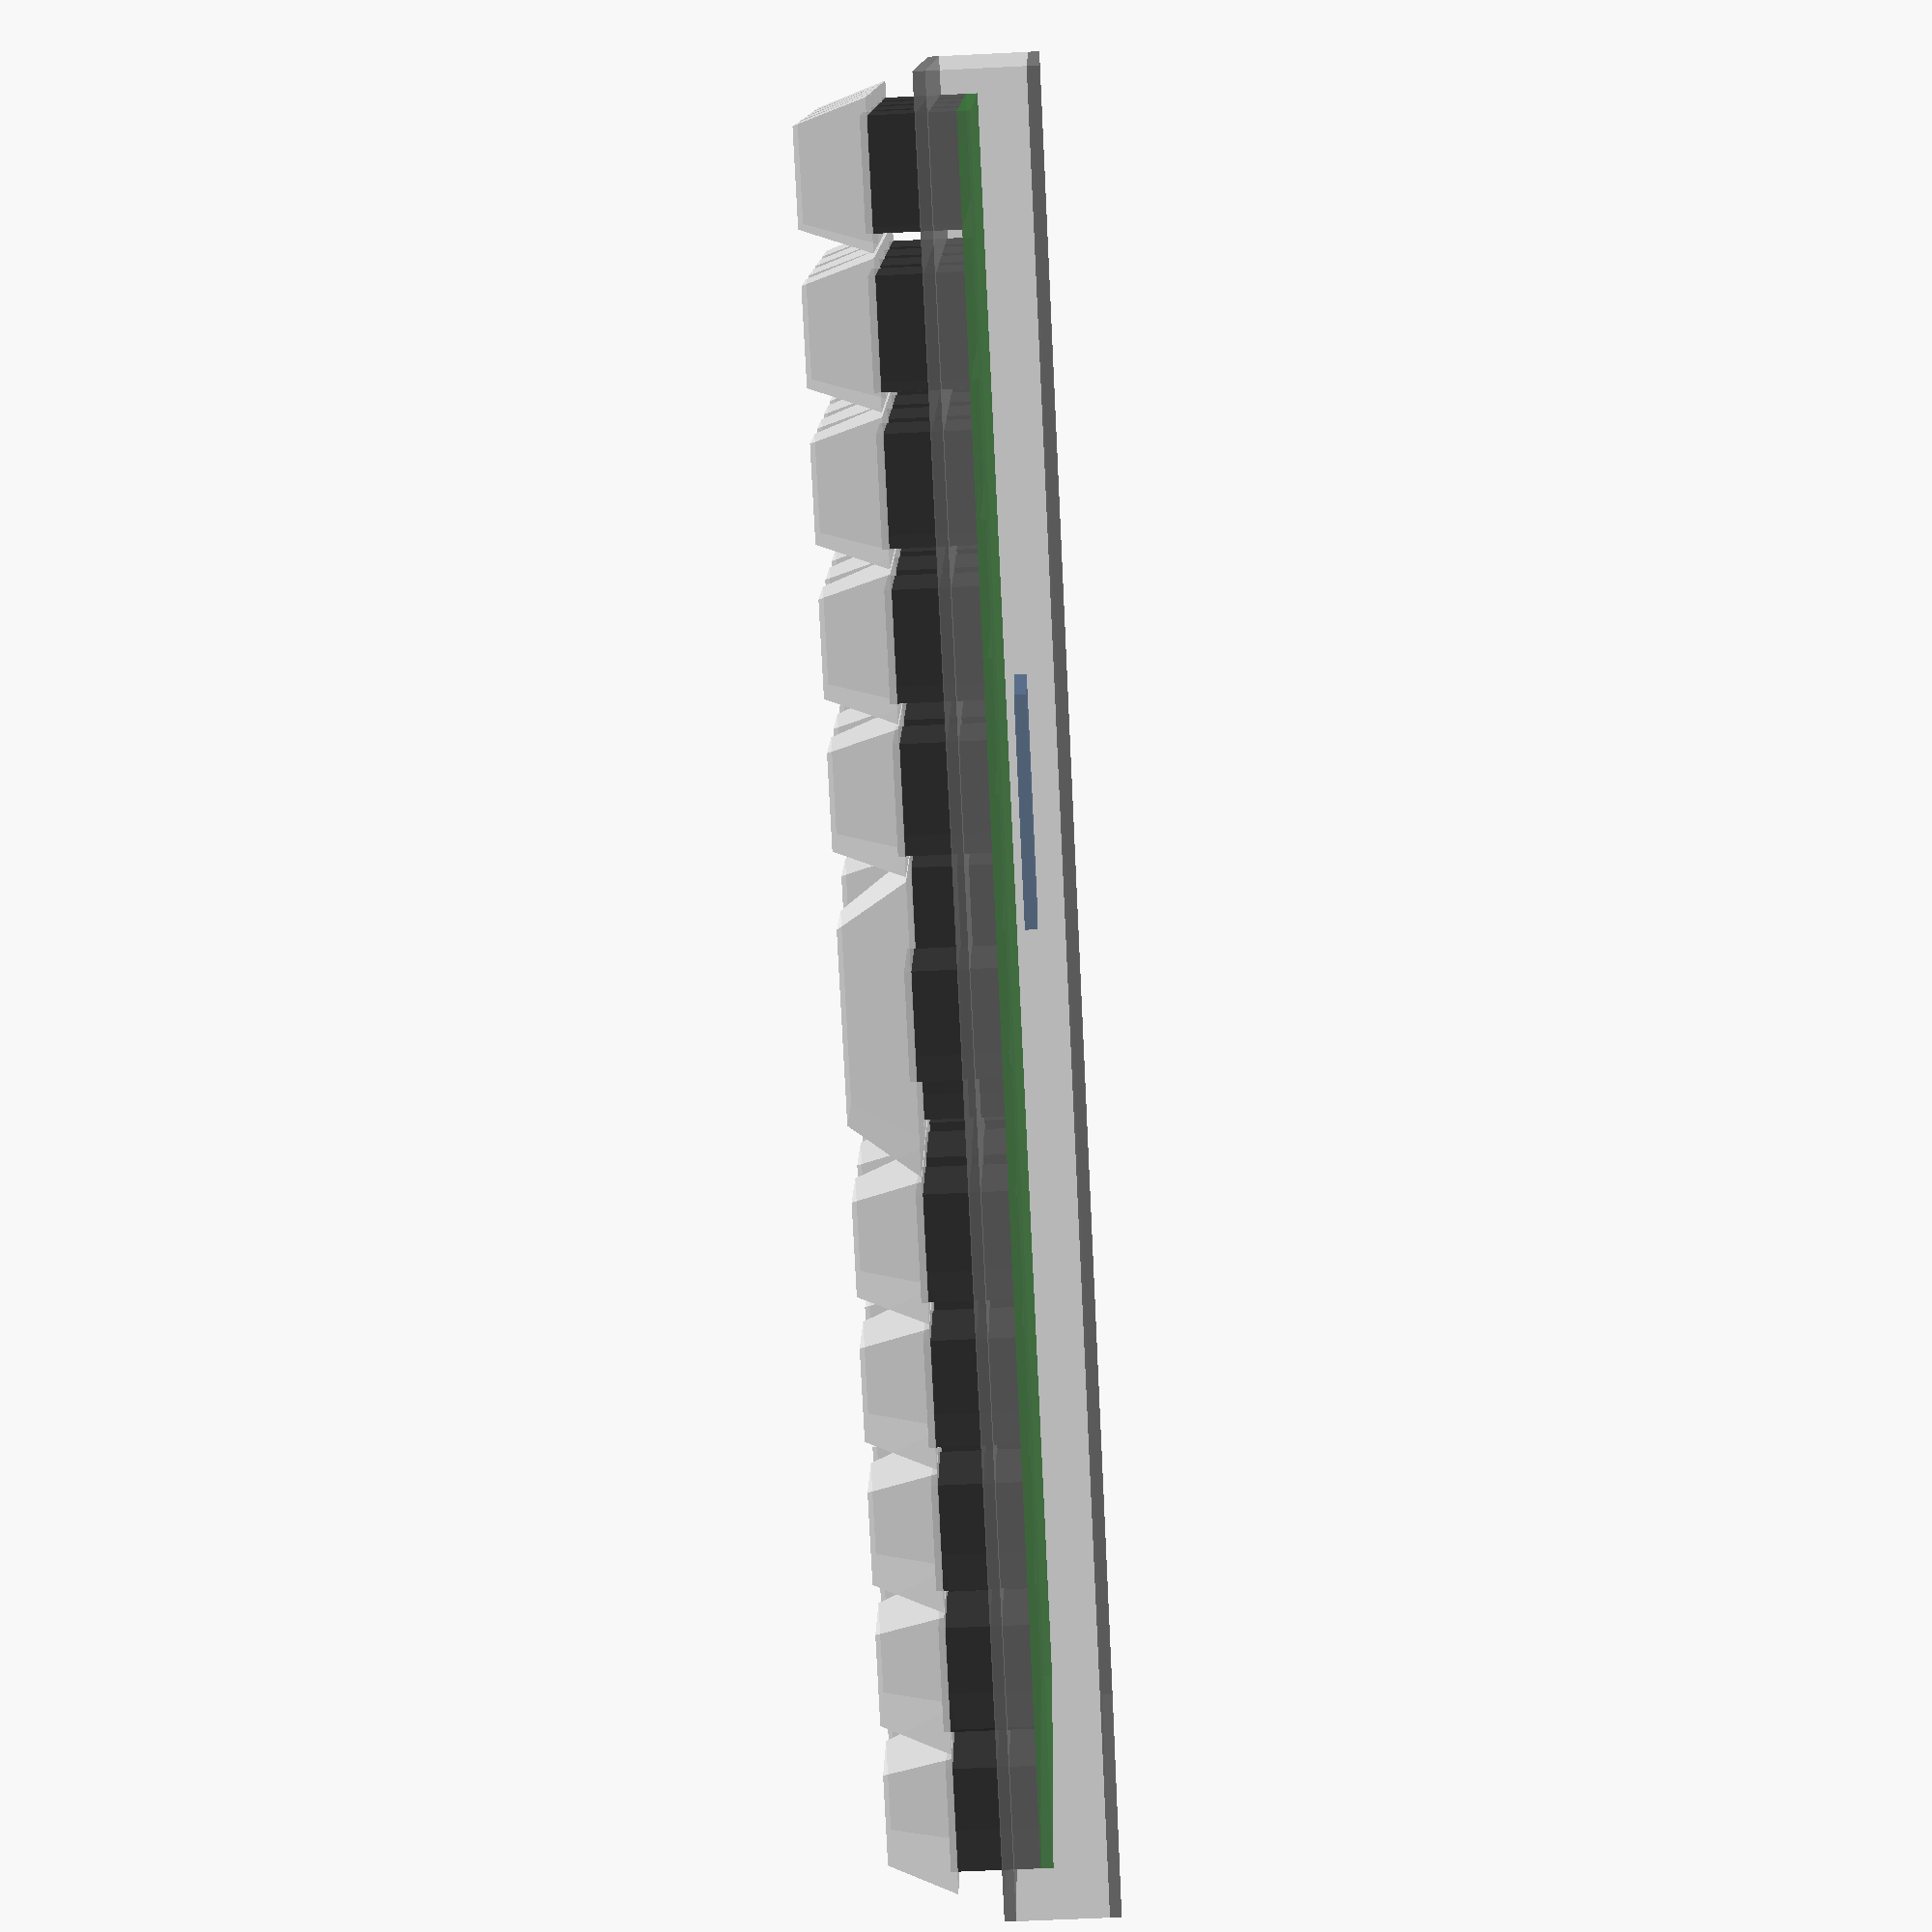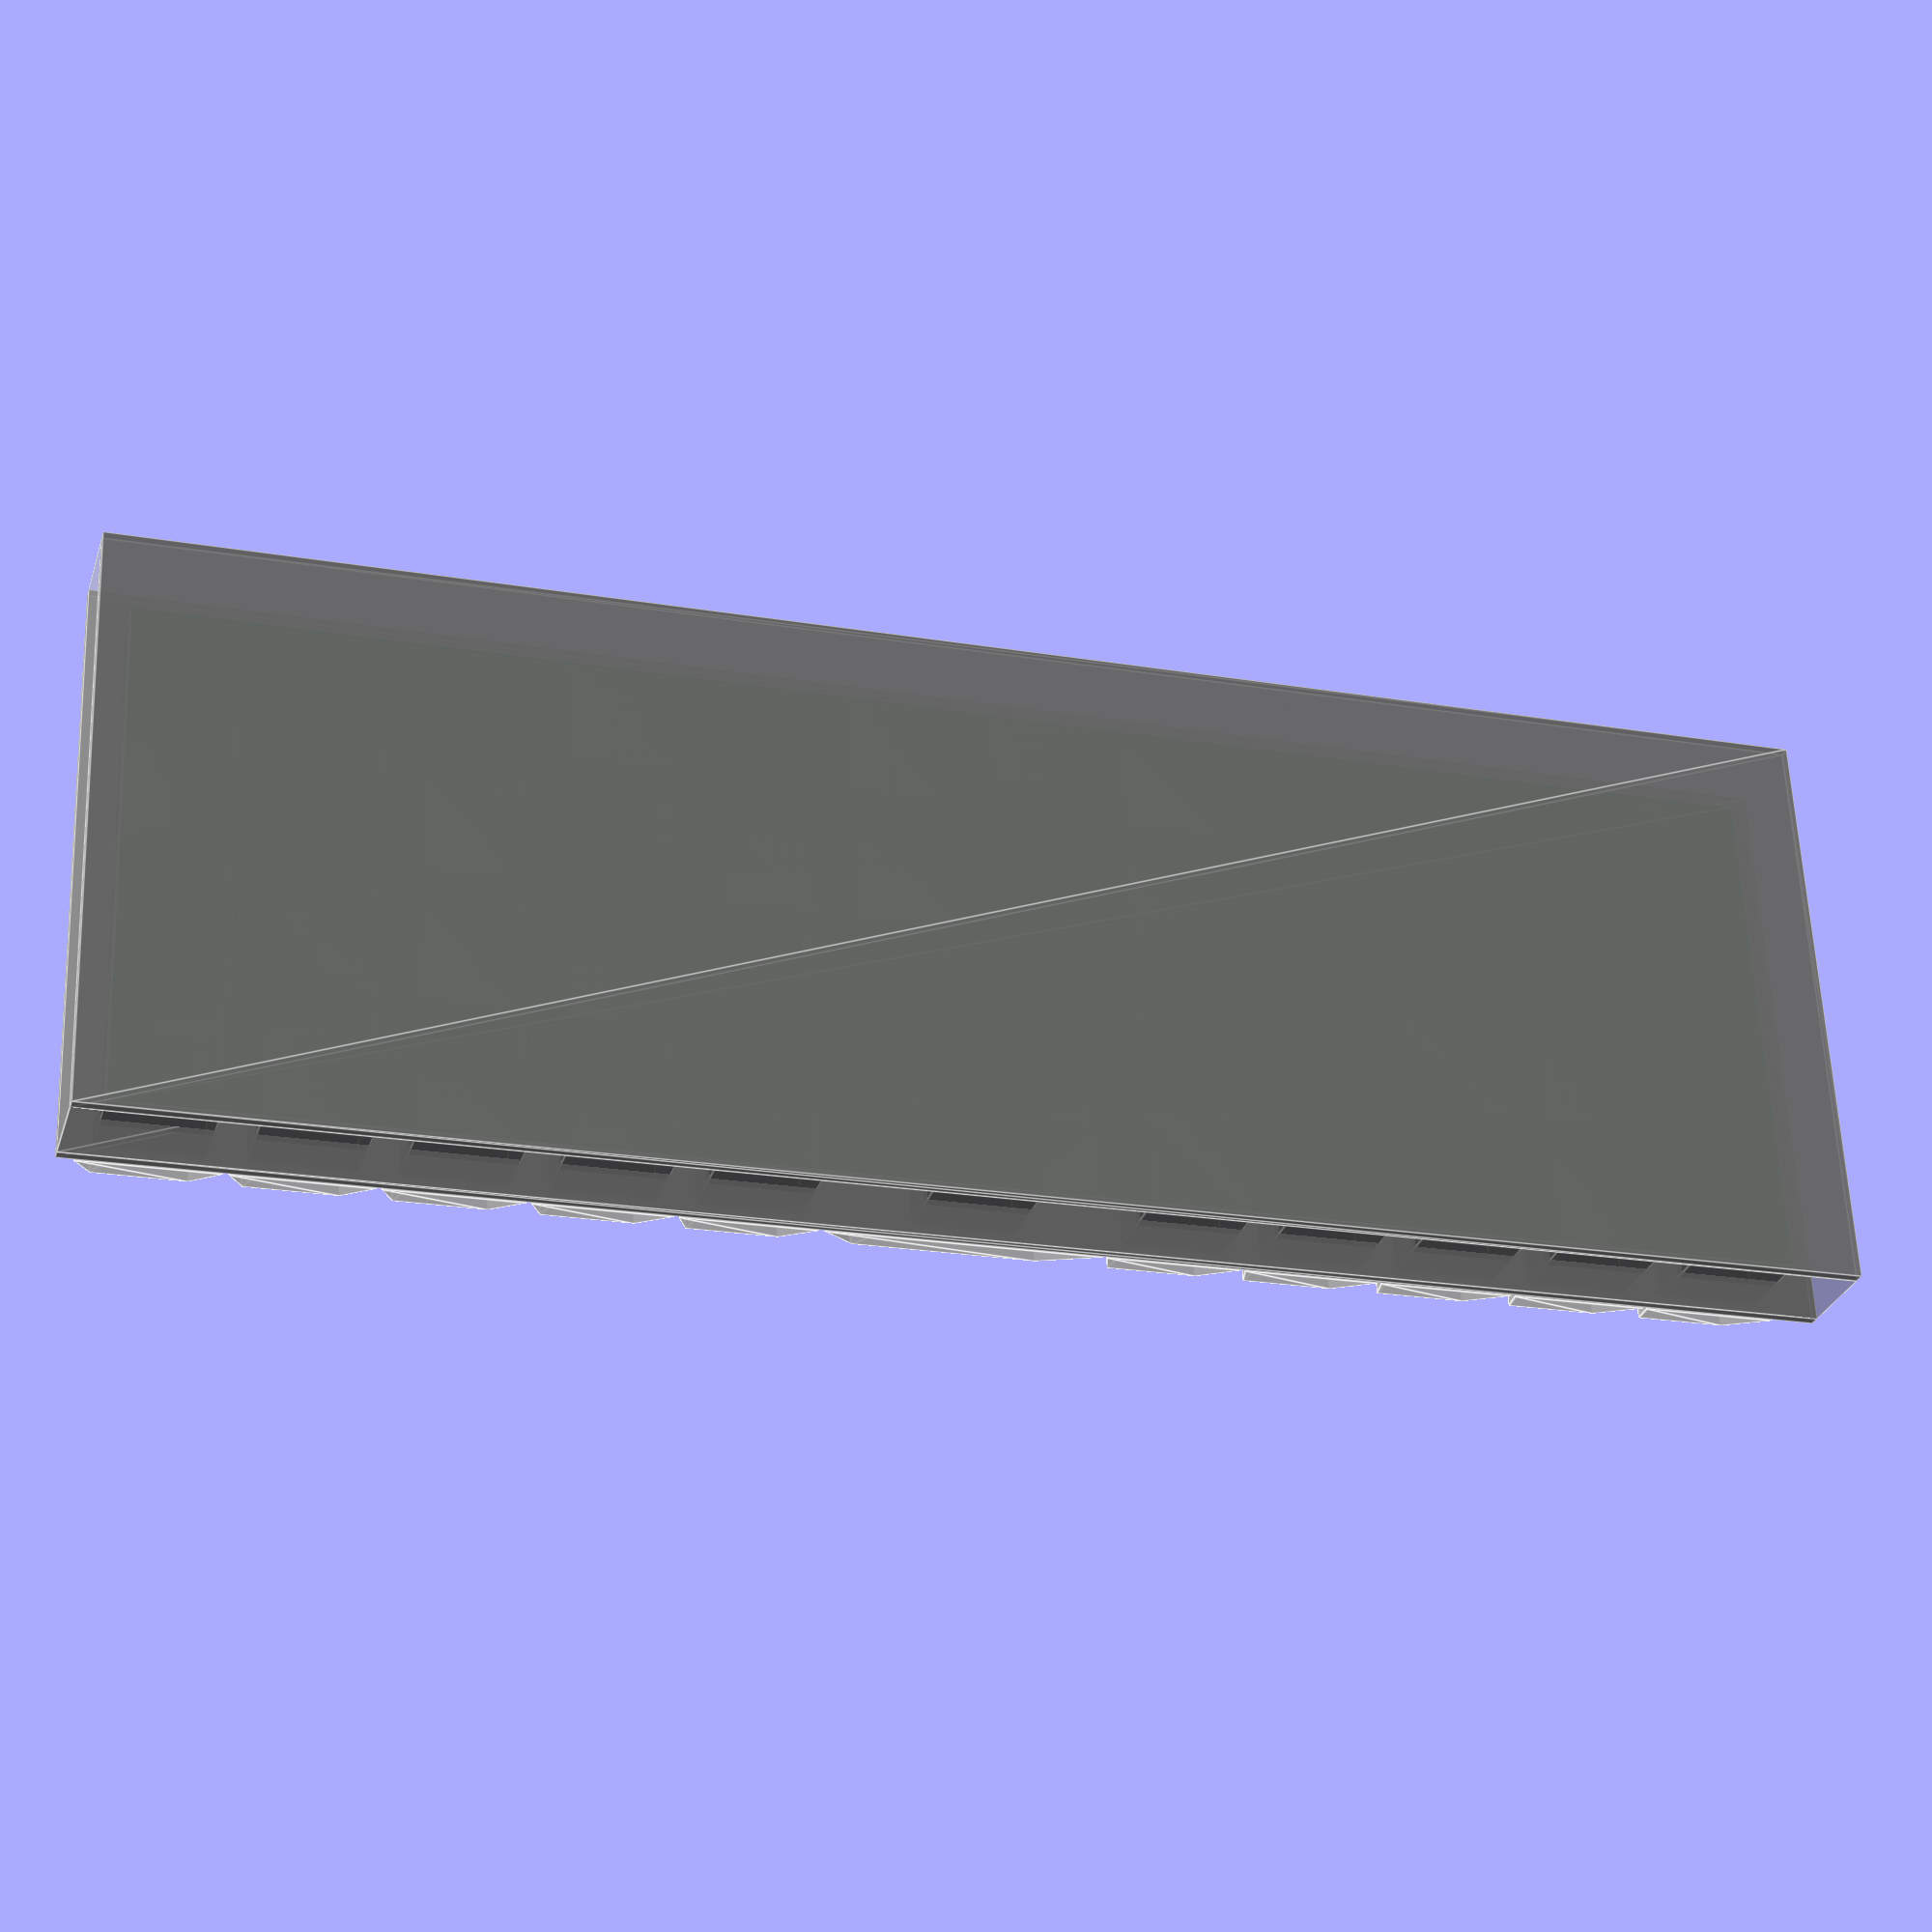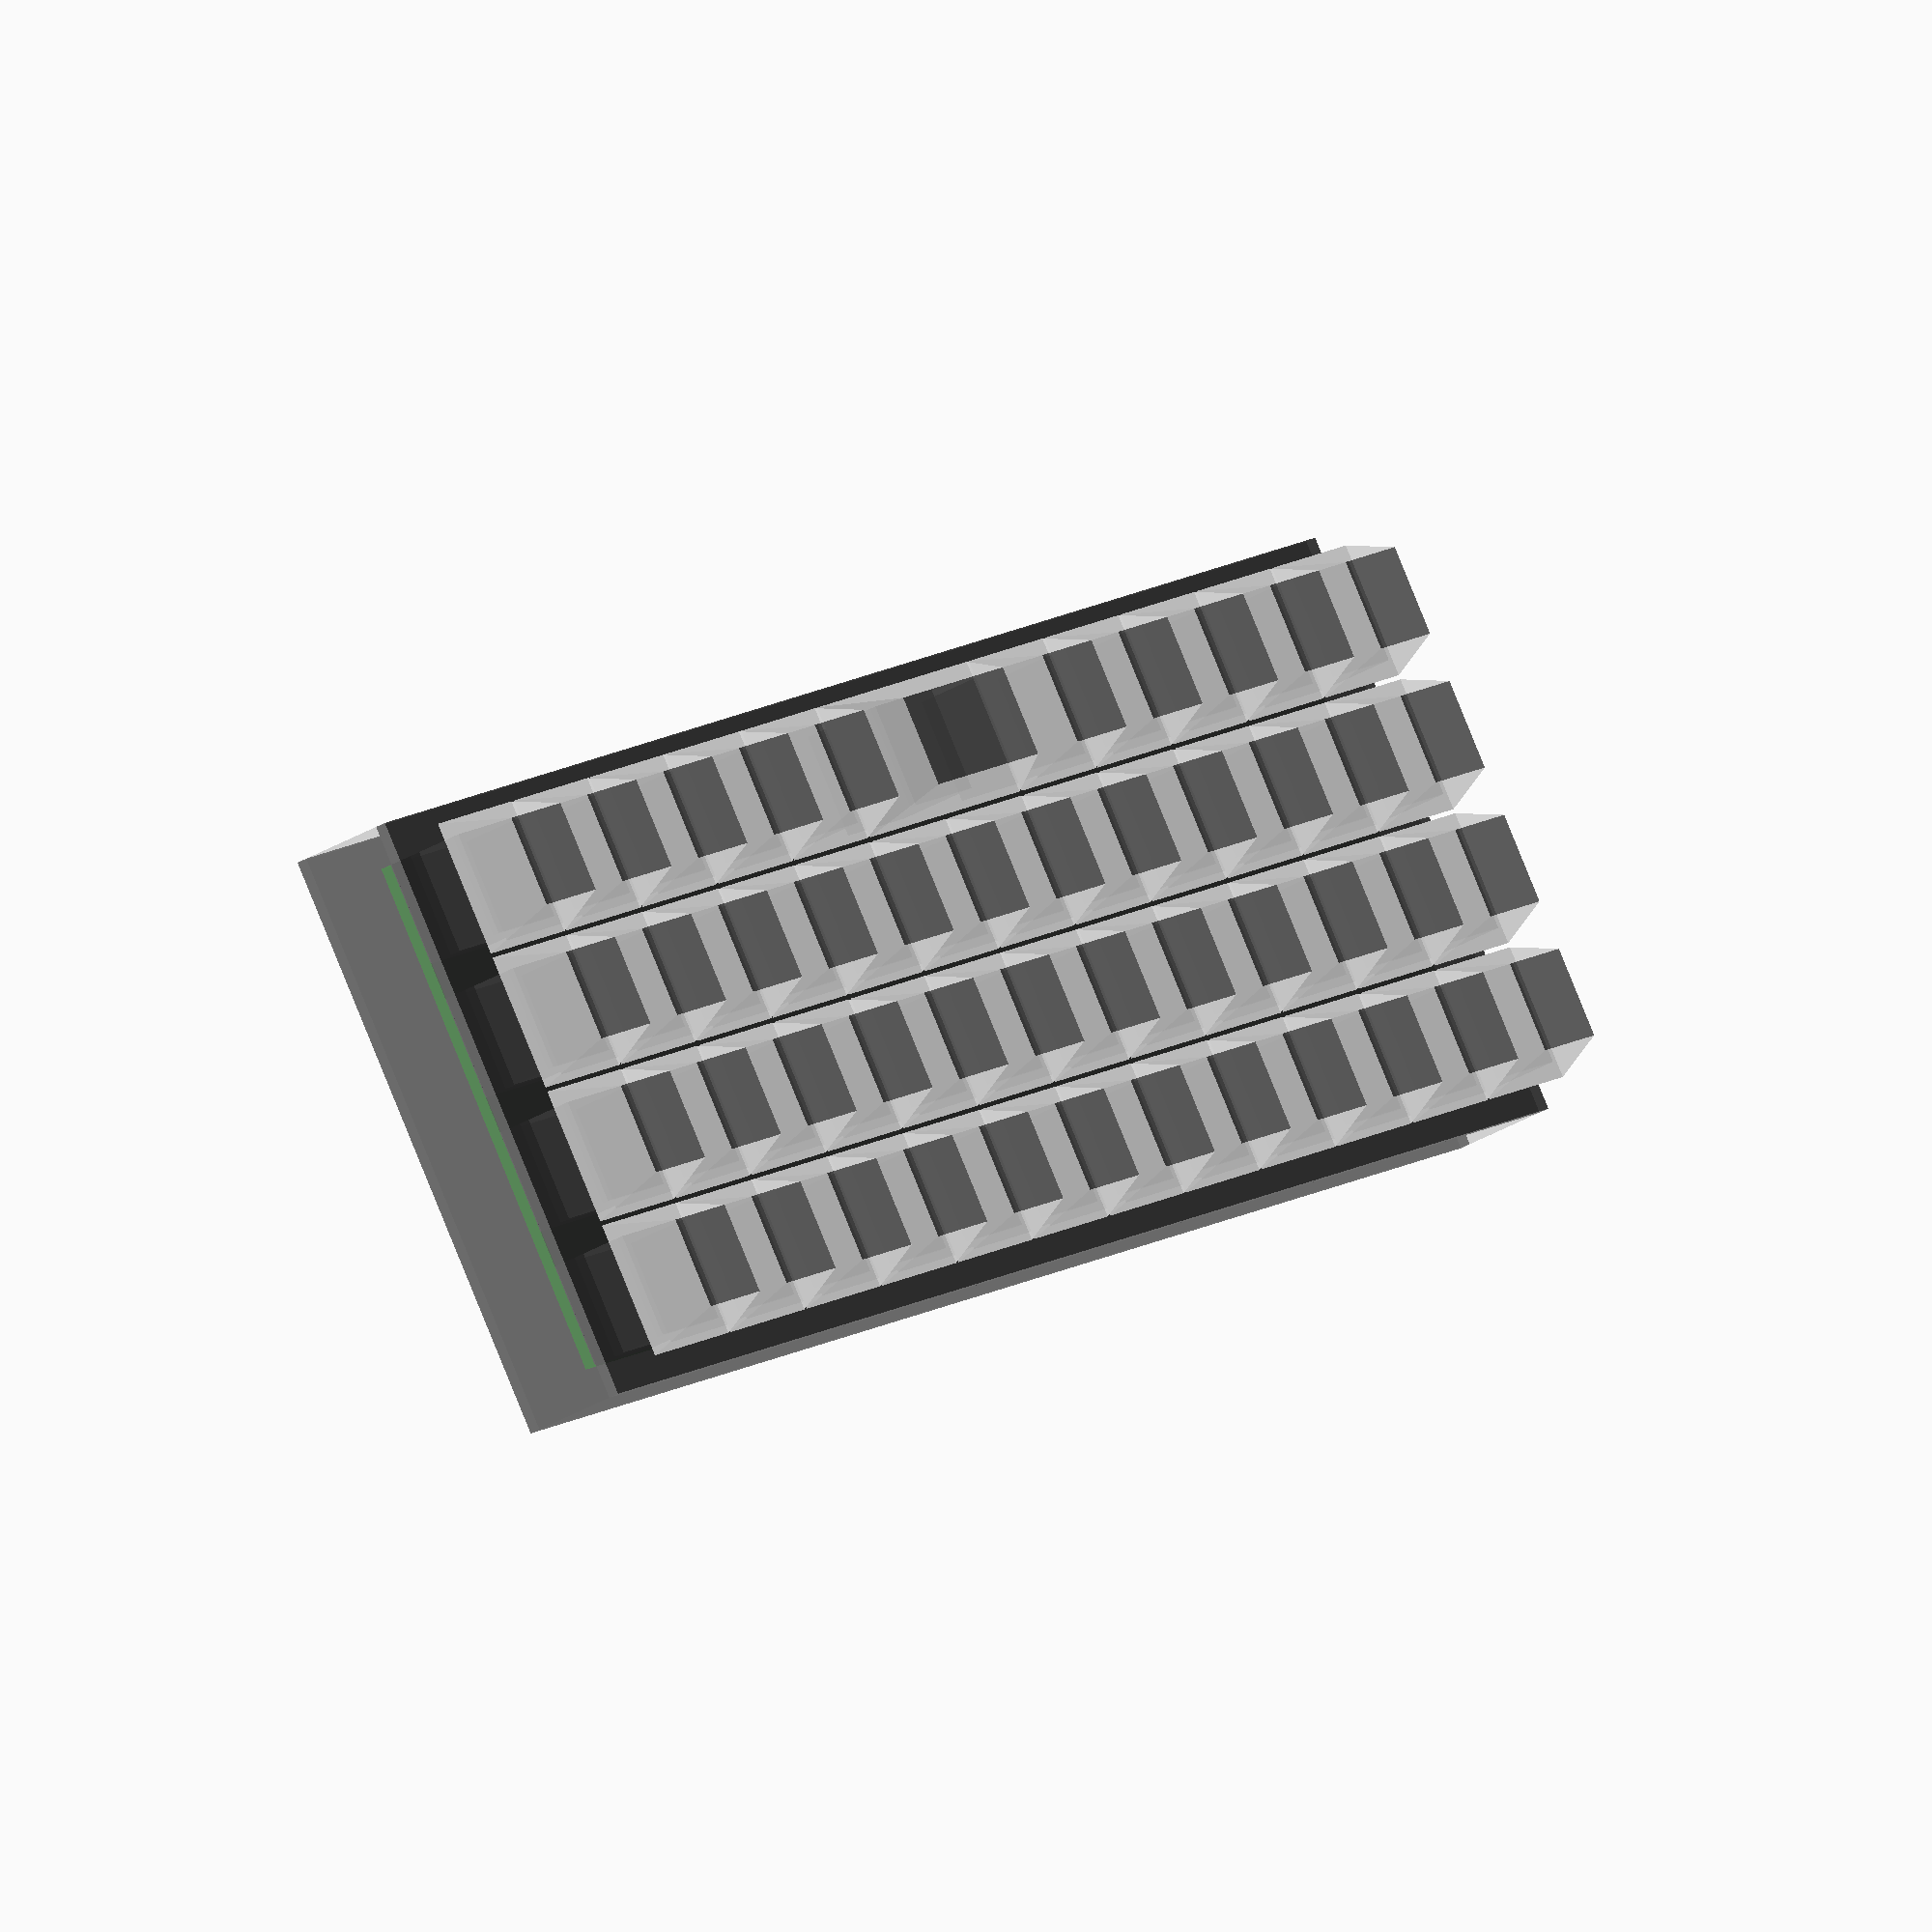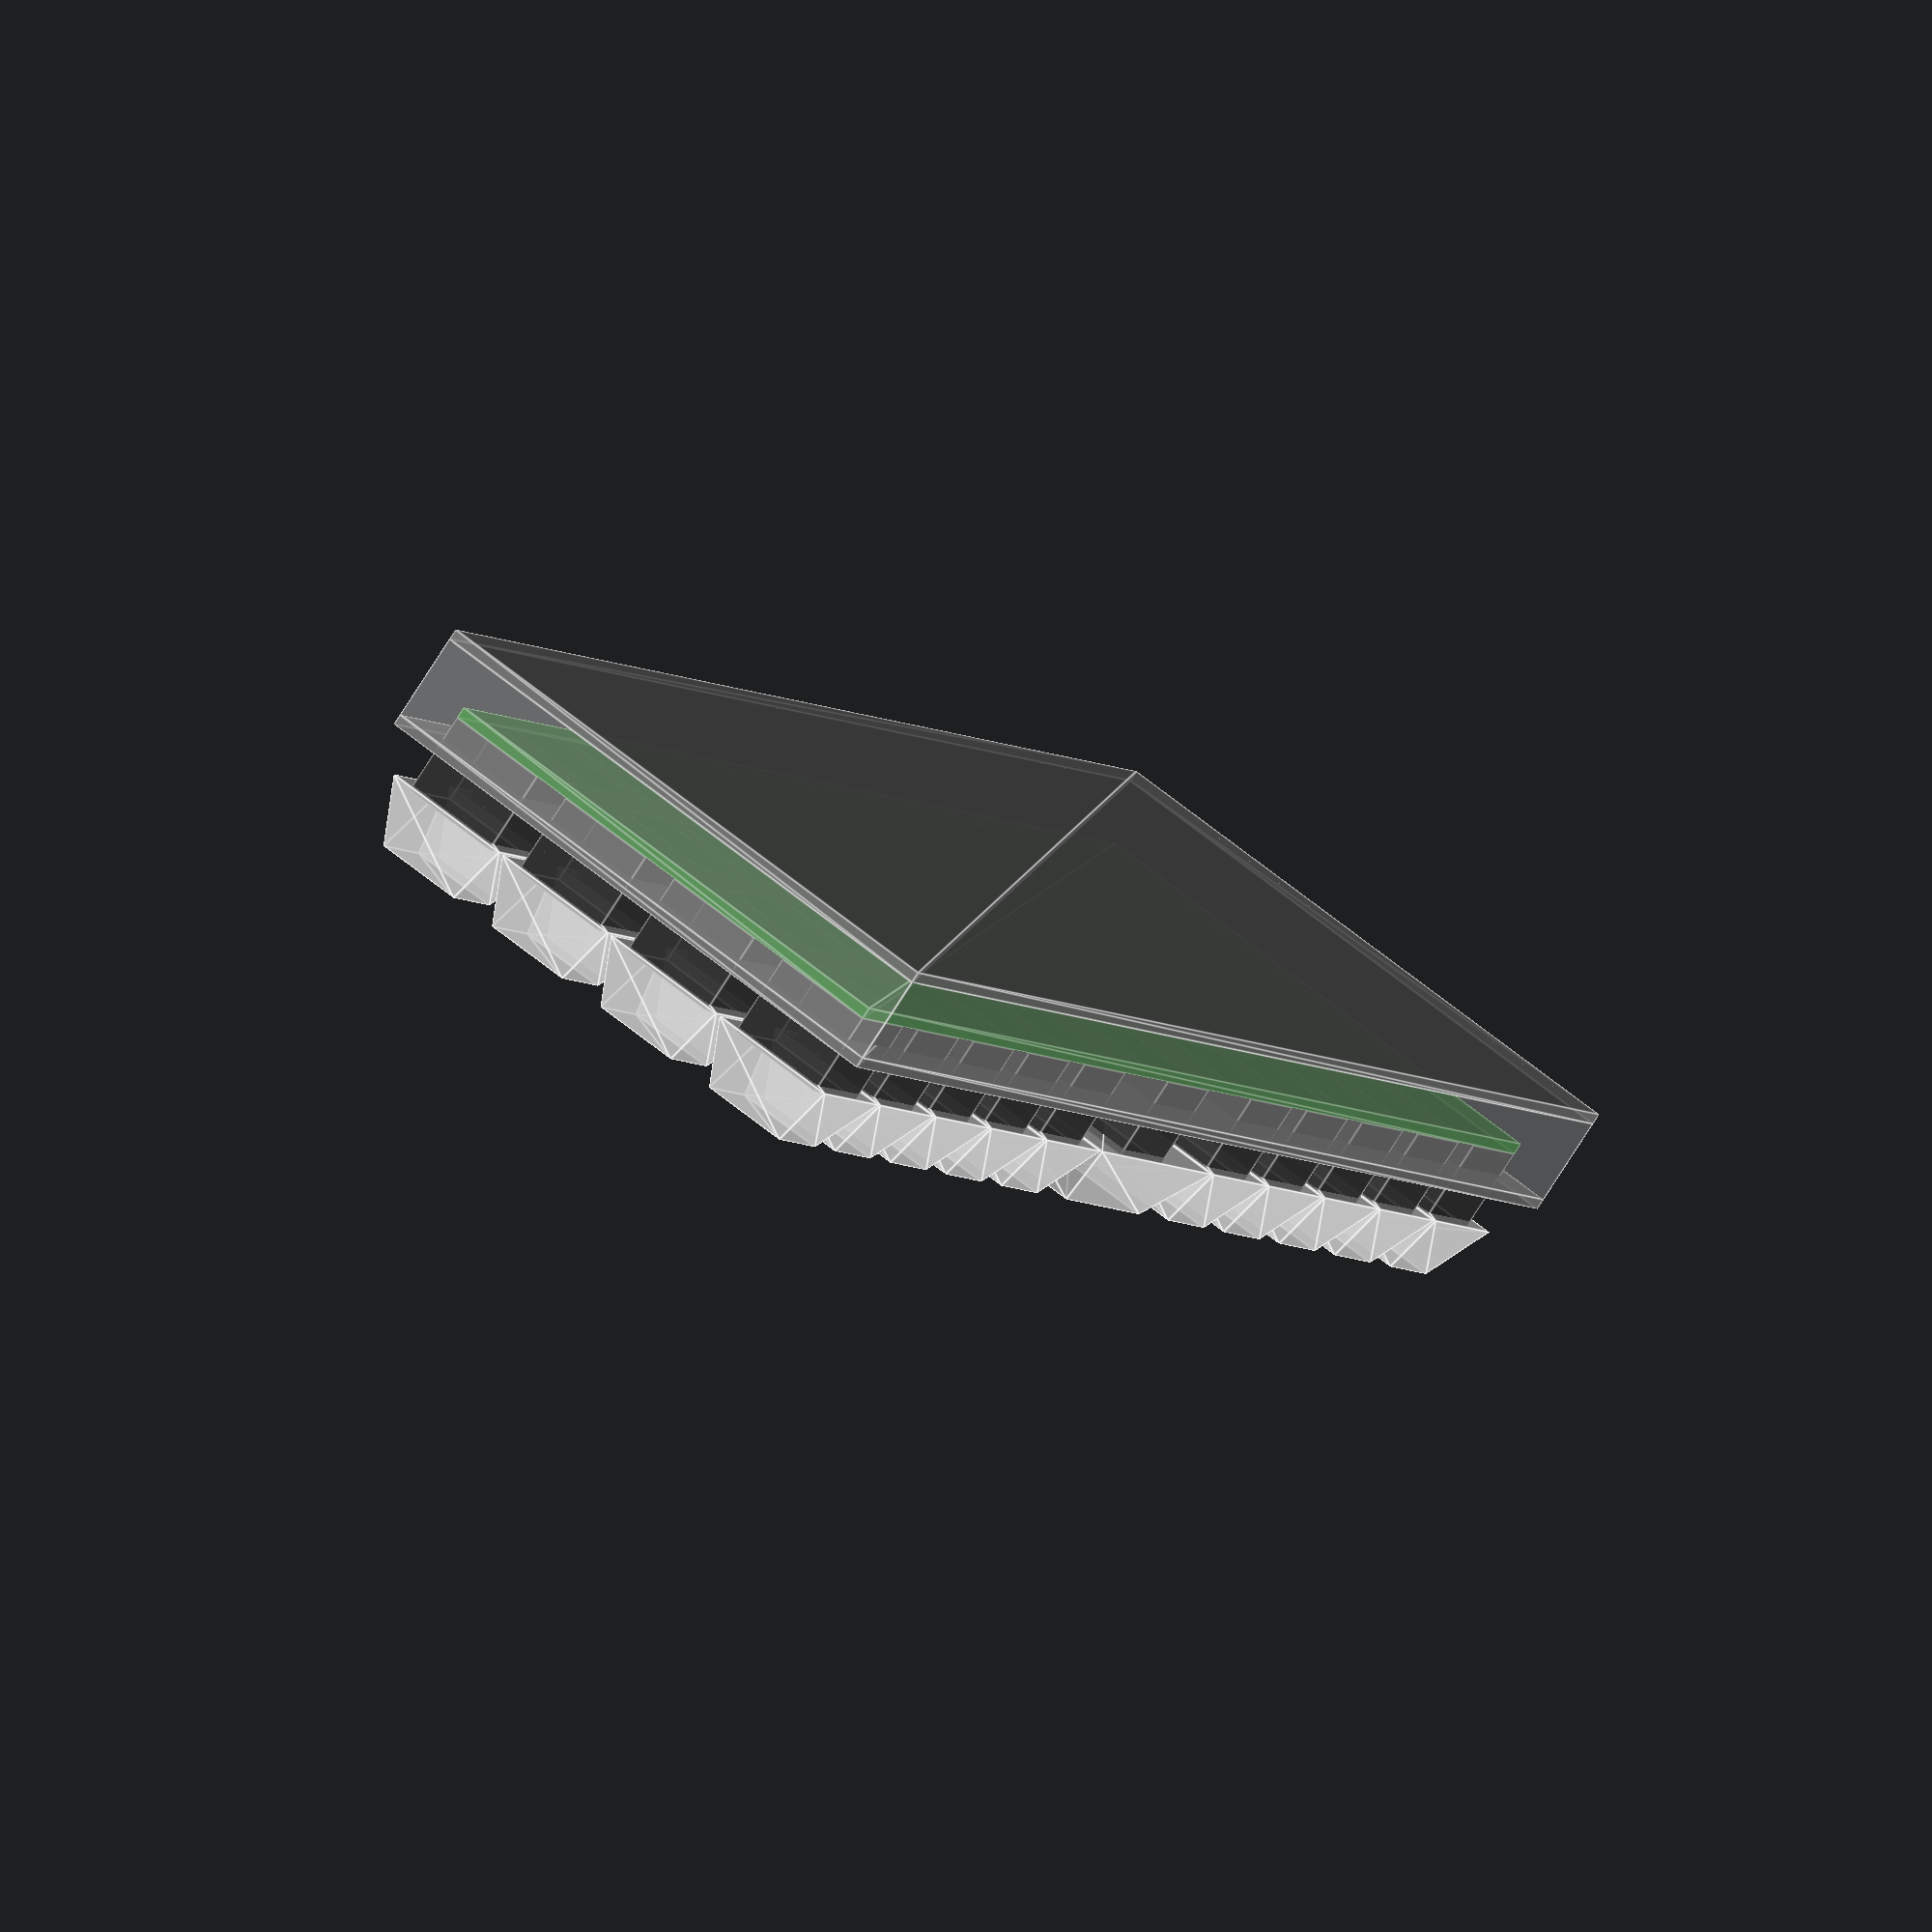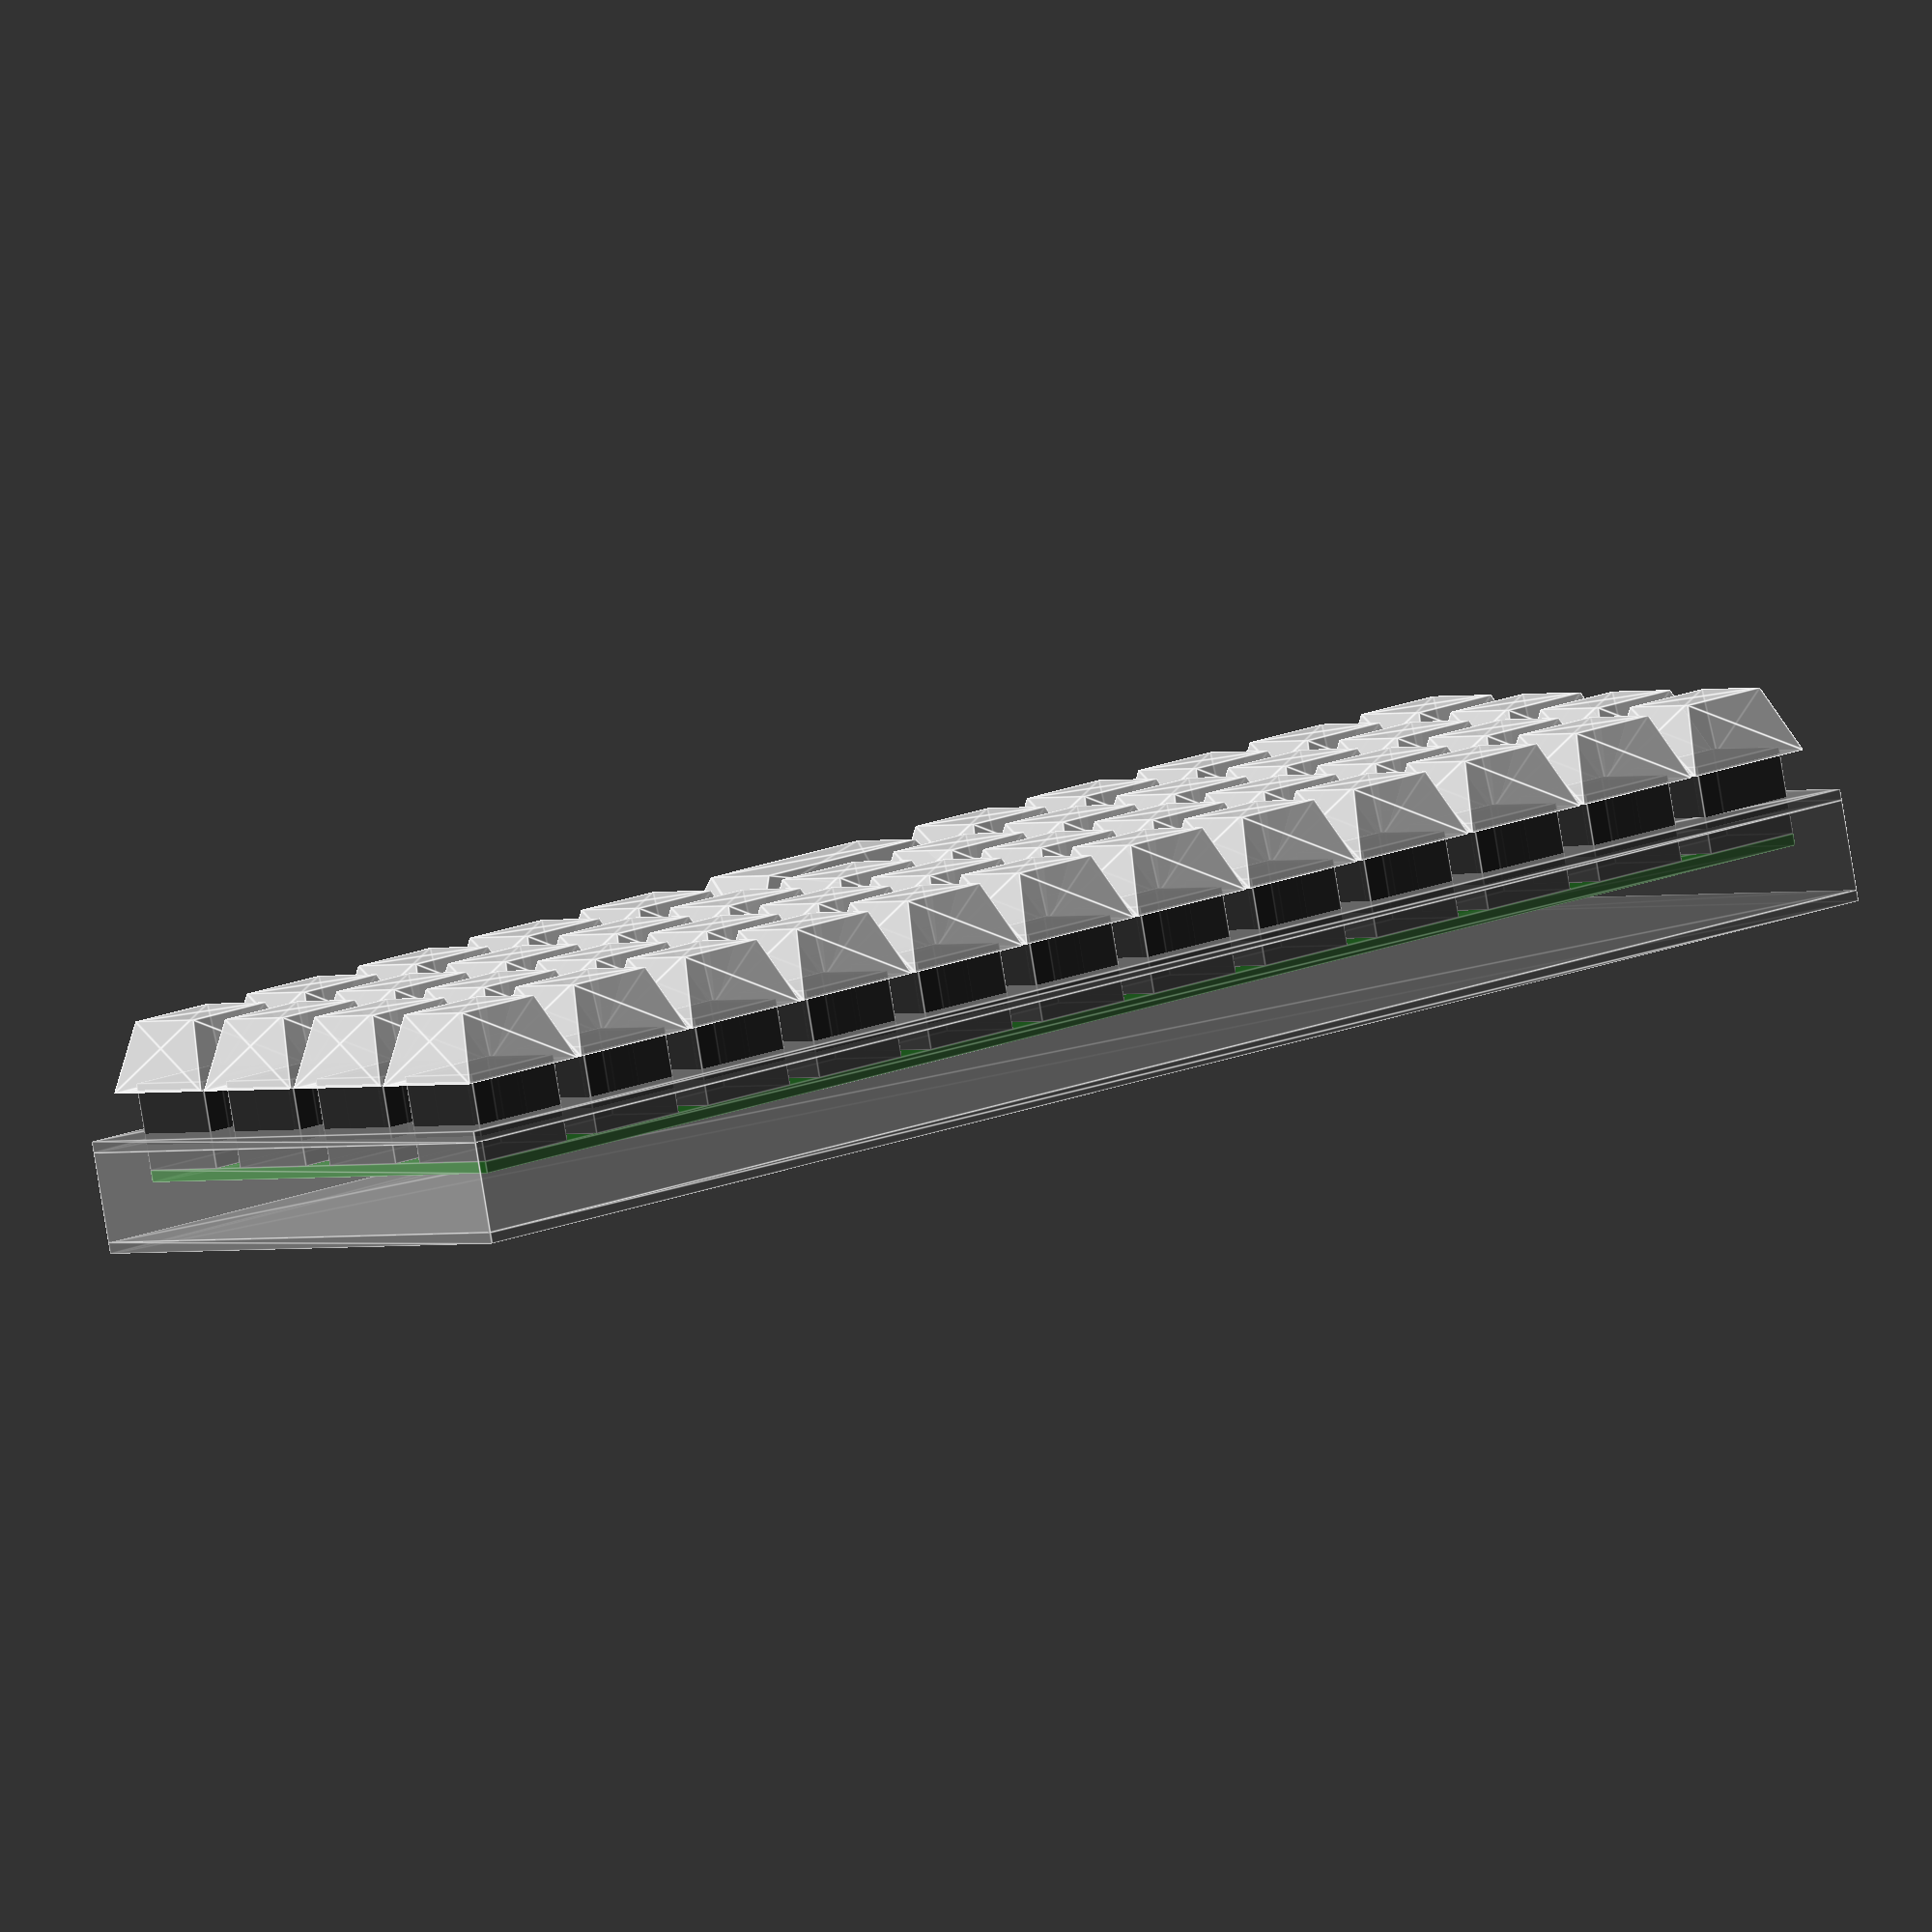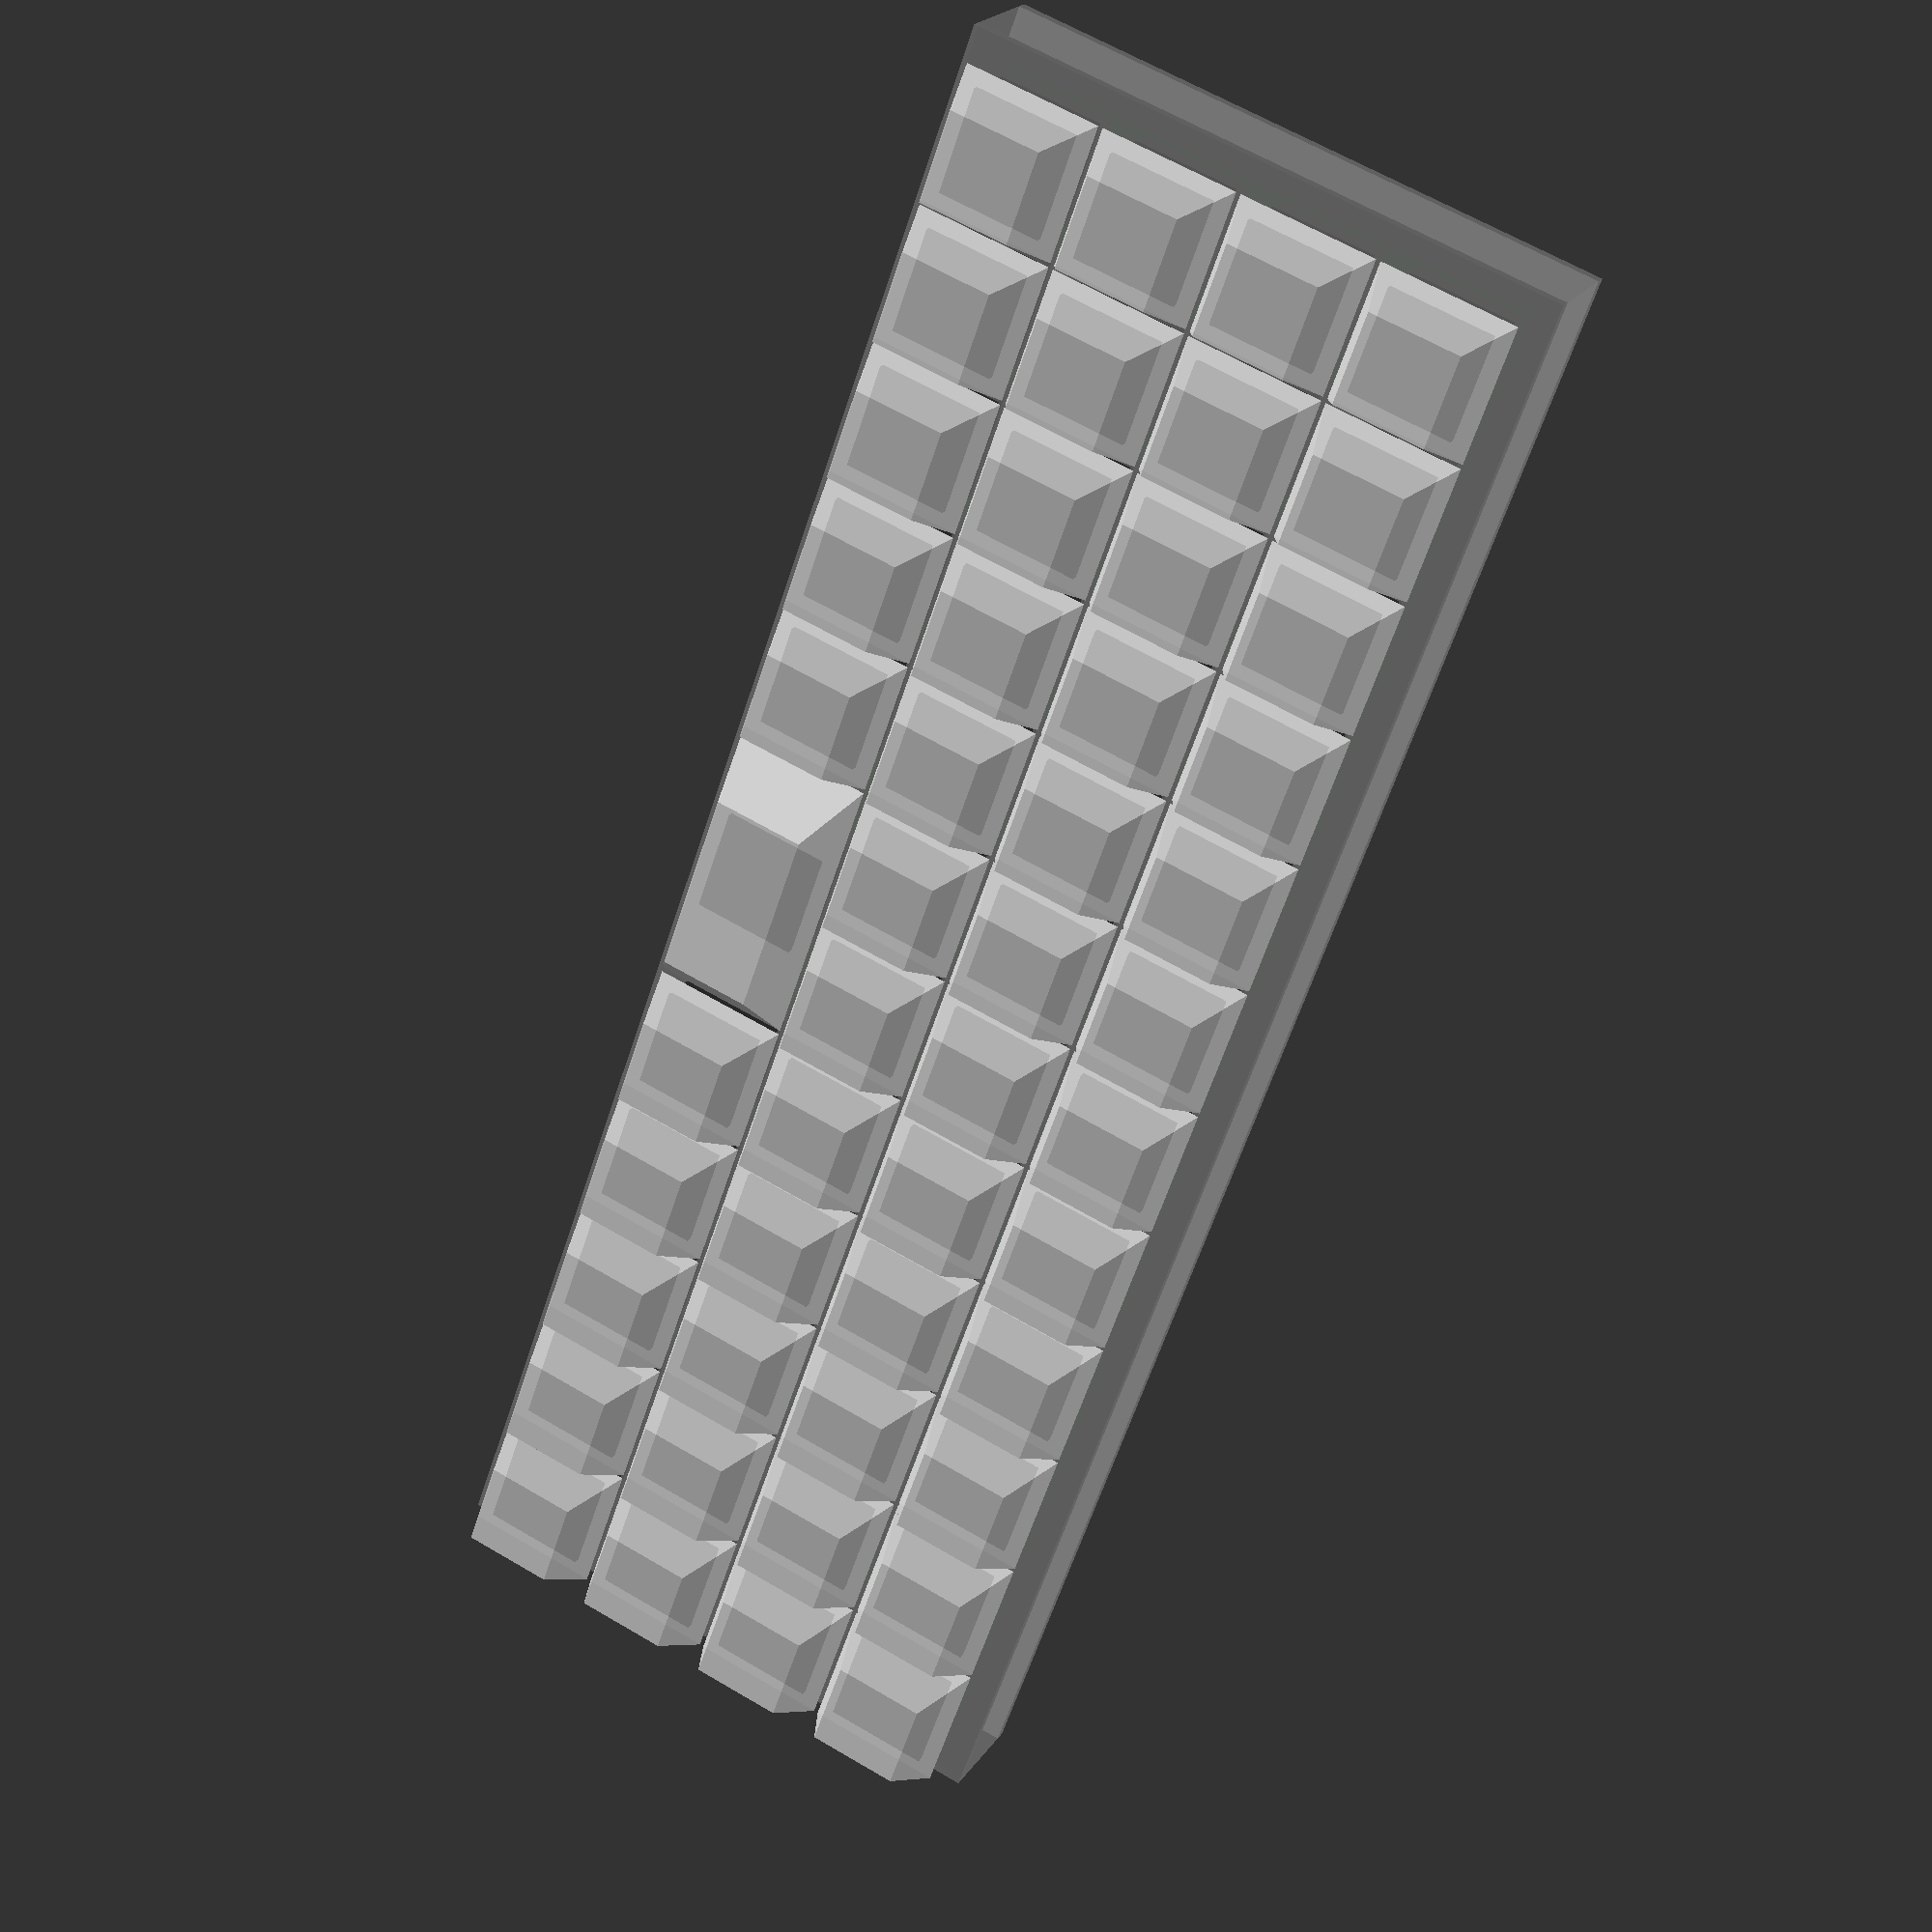
<openscad>
// keys
module m_switch() {
  color([.2,.2,.2,.8]) scale([14,14,11.6]) cube();
}

module m_cap(w, h) {
  color([.9,.9,.9,.8])
  translate([w/2,h/2])
  linear_extrude(9,scale=.5/.75)
  scale([w,h])
  square(center=true);
}

translate([-(6*19)+(5/2), -(2*19)+(5/2)])
for(i = [0:3]) {
  for(j = [0:11]) {
	  if (i == 0 && j == 5) {
         translate([19*(j + .5),19*i])
         m_switch();
	    translate([19*j-4.415/2, 19*i-4.415/2,-1.8+5+7.5])
         m_cap(18.415*2 + .6, 18.415);
      } else if (i == 0 && j == 6) {
      } else {
         translate([19*j,19*i])
         m_switch();
	    translate([19*j-4.415/2,19*i-4.415/2,-1.8+5+7.5])
         m_cap(18.415, 18.415);
      }
  }
}

// PCB
color([0,.5,0,.8])
translate([-223/2,-71/2,-1.6])
linear_extrude(1.6)
square([223,71]);

// Top plate
color([.5,.5,.5,.8])
translate([-233/2,-81/2,-1.6+5])
linear_extrude(1.5)
square([233,81]);

// Bottom plate, 15mm total height estimate (1.5 + 1.5 + 12)
color([.5,.5,.5,.8])
translate([-233/2,-81/2,-1.6+5-13.5])
linear_extrude(1.5)
square([233,81]);

// Teensy
translate([122.1 + (-233/2), -(81/2) + 17.12 + 17.76, -1.6 - 1.6 - 1.6])
linear_extrude(1.6)
square([30.84, 17.76]);

// Wood sandwich
%difference() {
  translate([-233/2,-81/2,-1.6+5-13.5+1.5])
  scale([233,81,12])
  cube();

  // intentionally too tall
  translate([-225/2,-73/2,-1.6+5-15+1.5-2.5])
  scale([225,73,20])
  cube();
}

</openscad>
<views>
elev=61.0 azim=342.8 roll=92.9 proj=p view=wireframe
elev=29.7 azim=2.4 roll=163.3 proj=p view=edges
elev=32.5 azim=144.2 roll=310.2 proj=o view=solid
elev=79.5 azim=62.9 roll=147.3 proj=o view=edges
elev=83.8 azim=141.2 roll=9.3 proj=o view=edges
elev=158.7 azim=289.7 roll=155.5 proj=p view=wireframe
</views>
